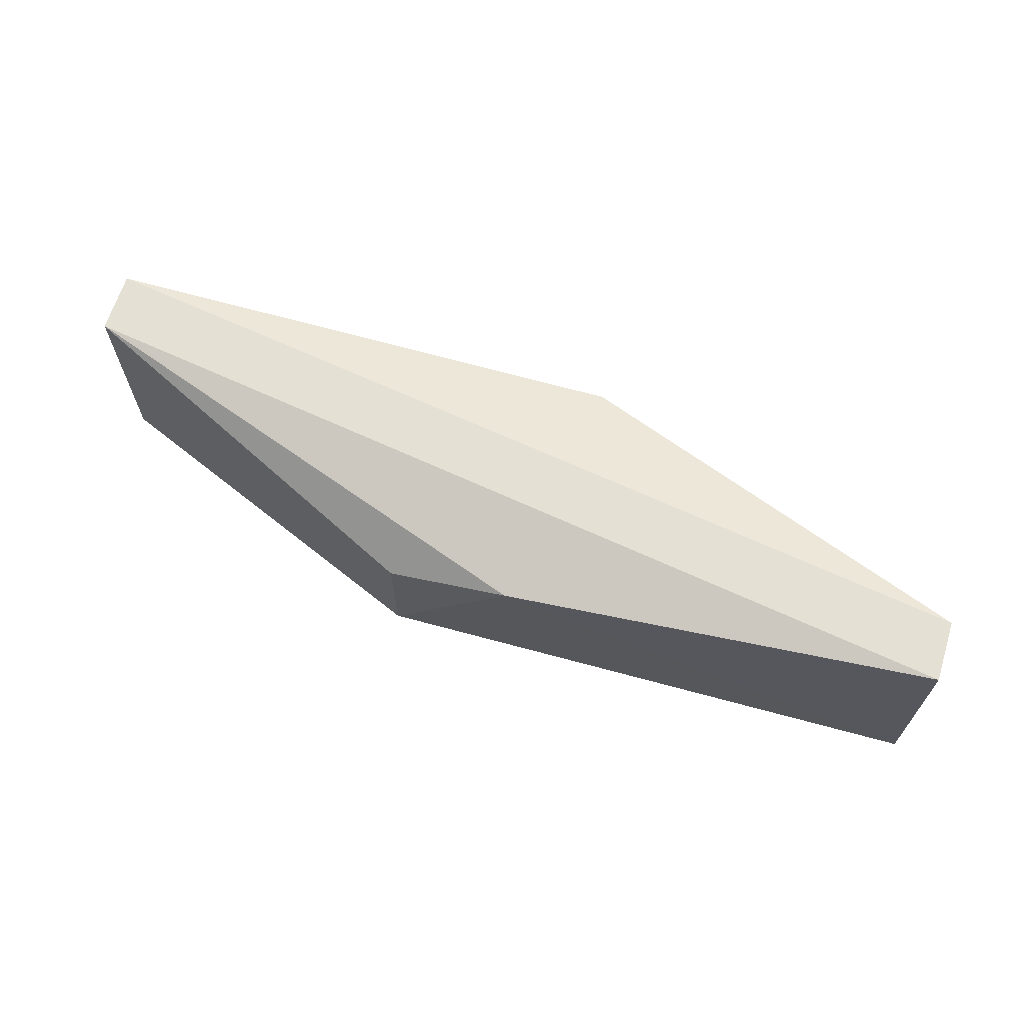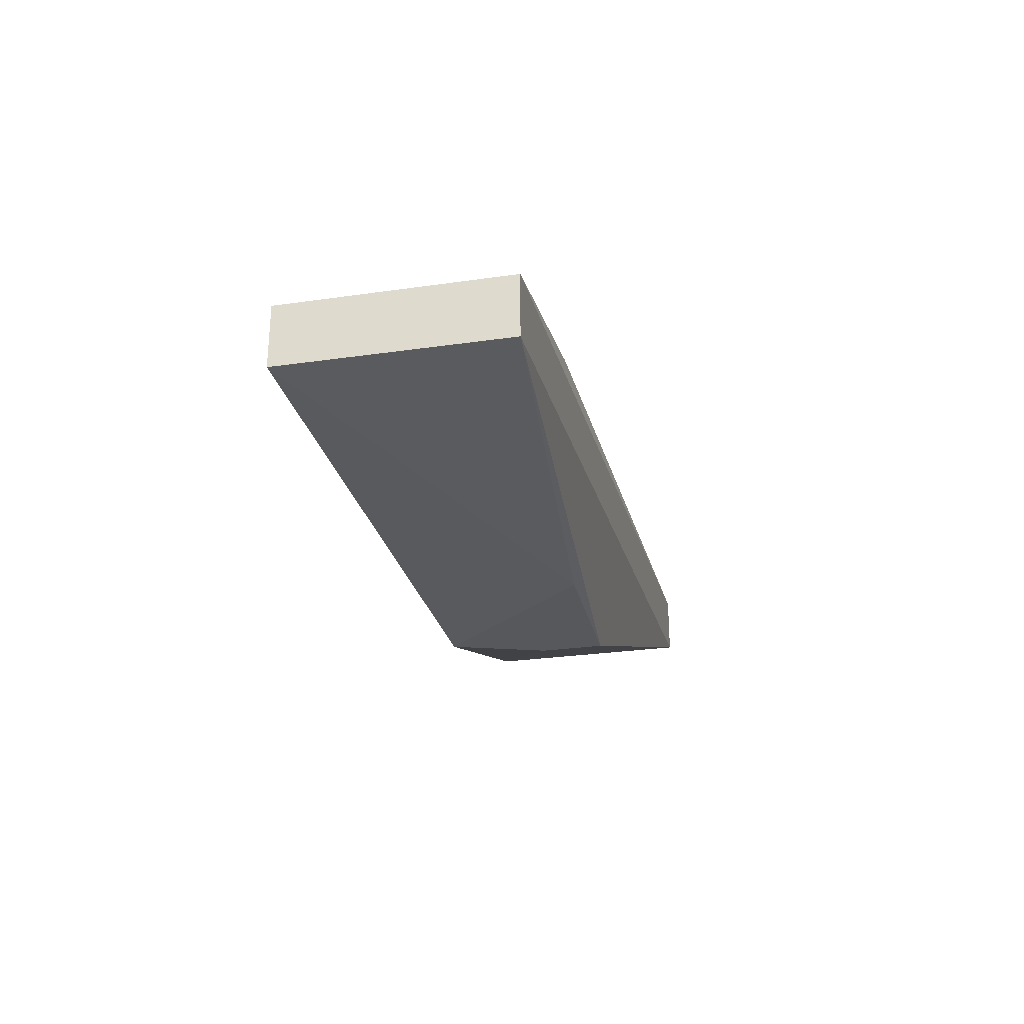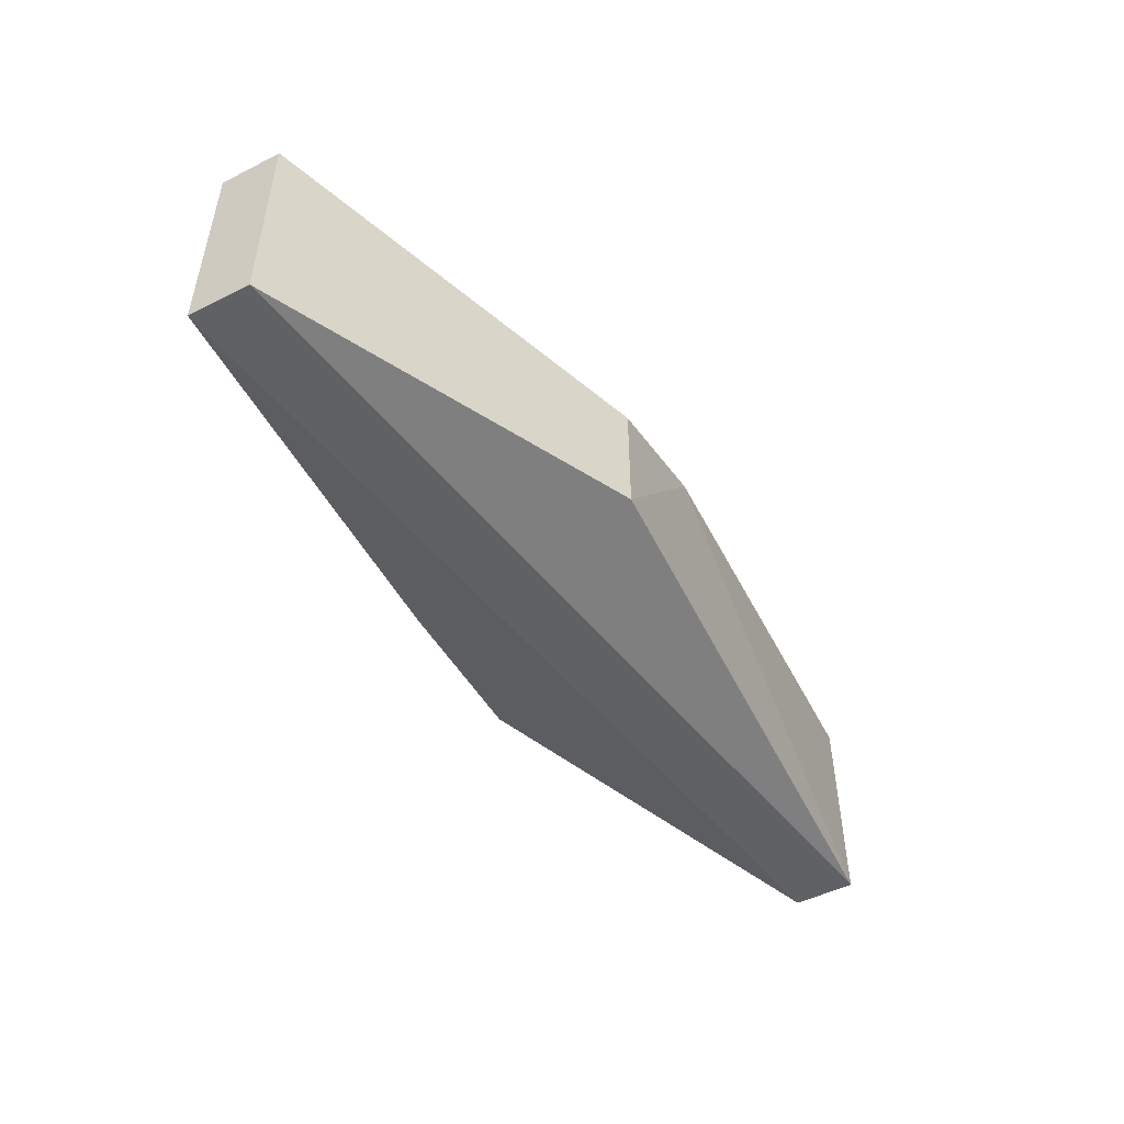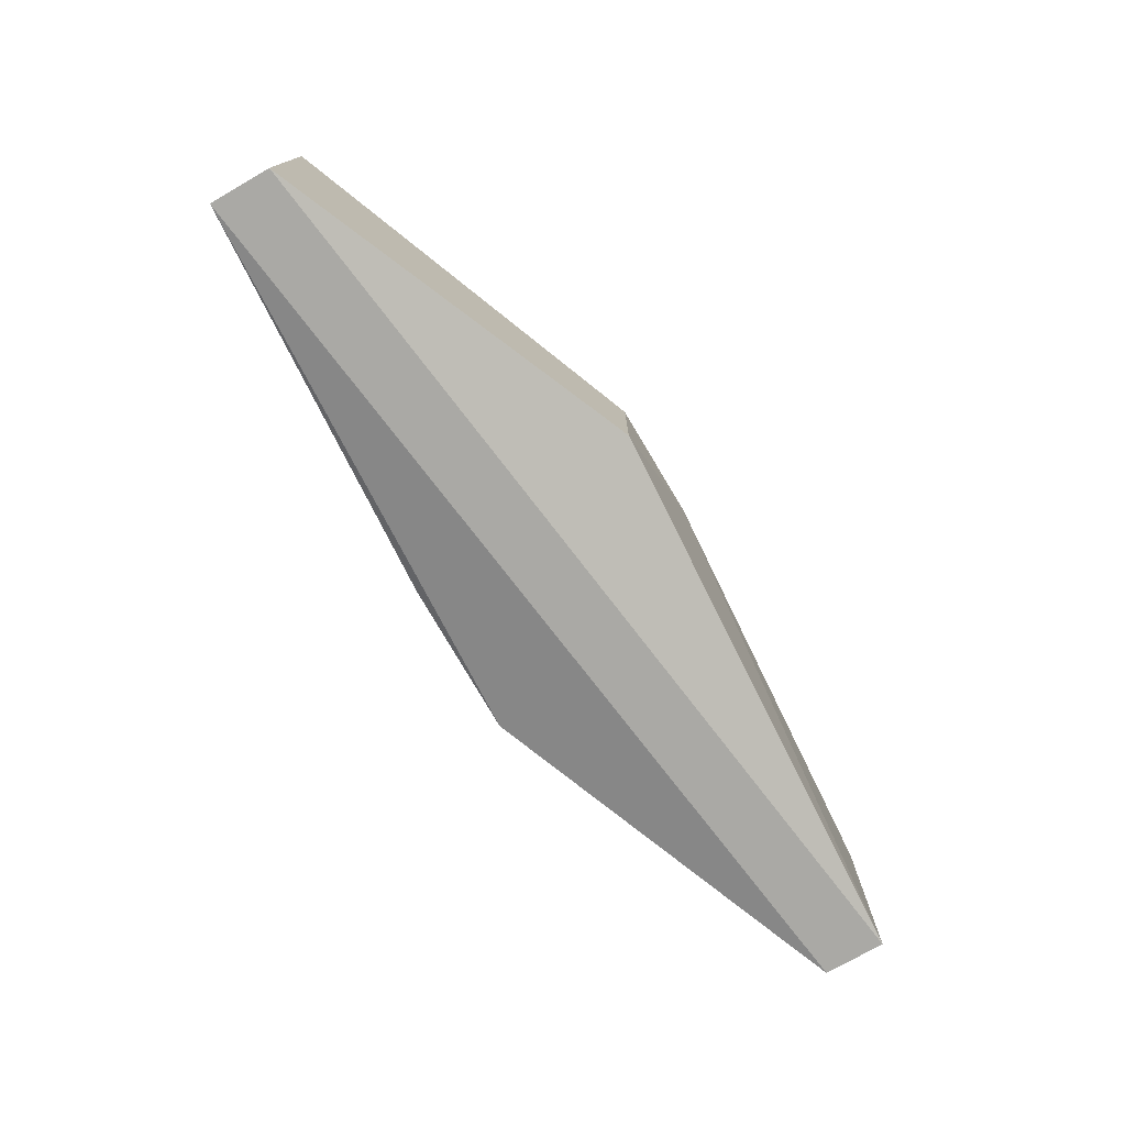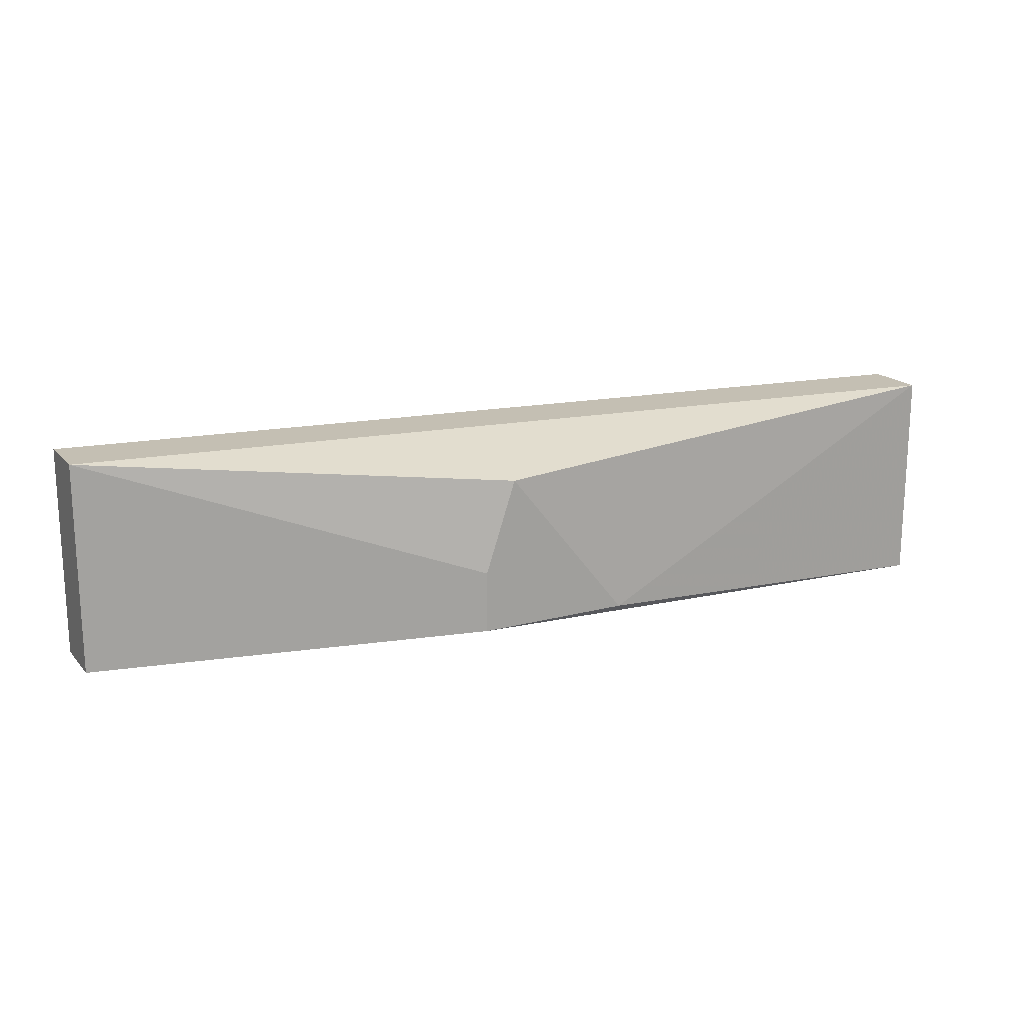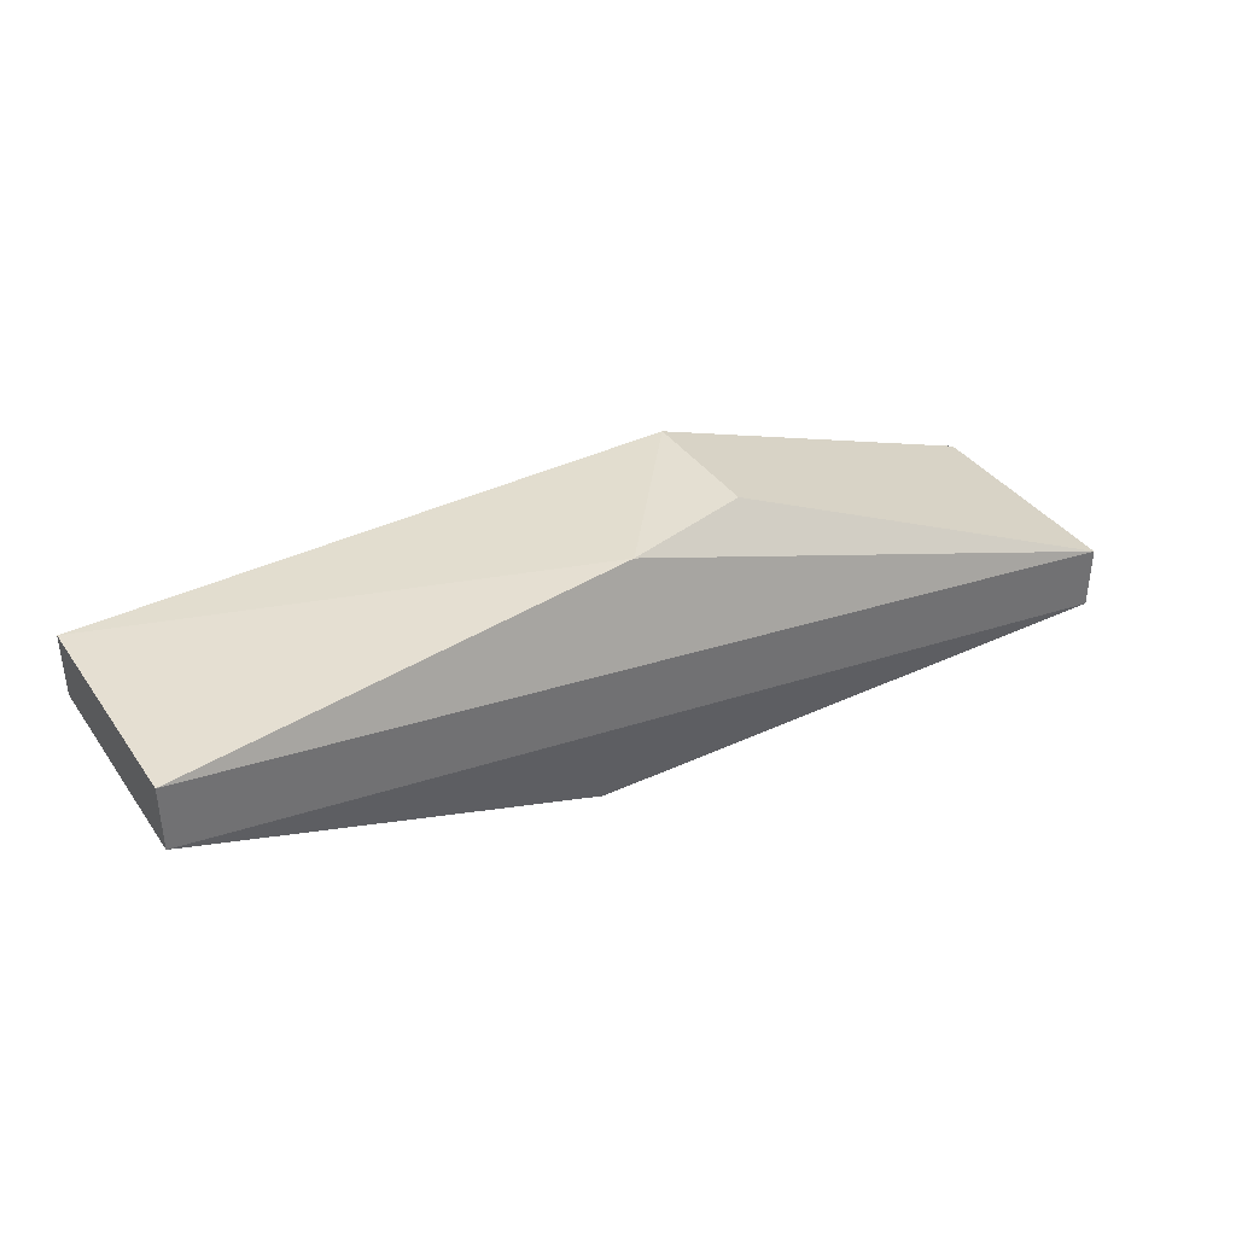
<metadata>
{"format":"obj","ext":"obj","renderer":"f3d","projection":"perspective","resolution":1024,"background":"white","views":[{"elev":65.9,"azim":-162.6,"up":"+Z"},{"elev":-28.1,"azim":102.3,"up":"+Y"},{"elev":-49.3,"azim":119.2,"up":"+Z"},{"elev":-75.4,"azim":119.9,"up":"+Z"},{"elev":17.9,"azim":-27.6,"up":"+Z"},{"elev":37.1,"azim":-31.0,"up":"+Y"}]}
</metadata>
<code>
v -0.01515 0.002473 -0.03854
v -0.01515 0.002473 -0.04485
v -0.01515 0.000668 -0.03854
v -0.01515 0.000668 -0.04485
v -0.004318 -0.003845 -0.04395
v -0.004318 -0.003845 -0.04215
v 0.000193 -0.003845 -0.04395
v -0.003414 -0.003845 -0.03944
v -0.00251 0.003376 -0.03944
v 0.001095 0.003376 -0.04034
v 0.001095 0.003376 -0.04395
v 0.01193 -0.002942 -0.03854
v 0.01193 -0.002942 -0.04485
v 0.01193 -0.001137 -0.03854
v 0.01193 -0.001137 -0.04485
f 8 5 7
f 11 10 14
f 1 12 14
f 12 13 14
f 4 1 2
f 13 4 2
f 12 1 3
f 4 6 3
f 1 4 3
f 8 12 3
f 6 8 3
f 11 14 15
f 14 13 15
f 2 11 15
f 13 2 15
f 6 4 5
f 4 13 5
f 8 6 5
f 10 11 9
f 14 10 9
f 1 14 9
f 11 2 9
f 2 1 9
f 13 12 7
f 12 8 7
f 5 13 7

</code>
